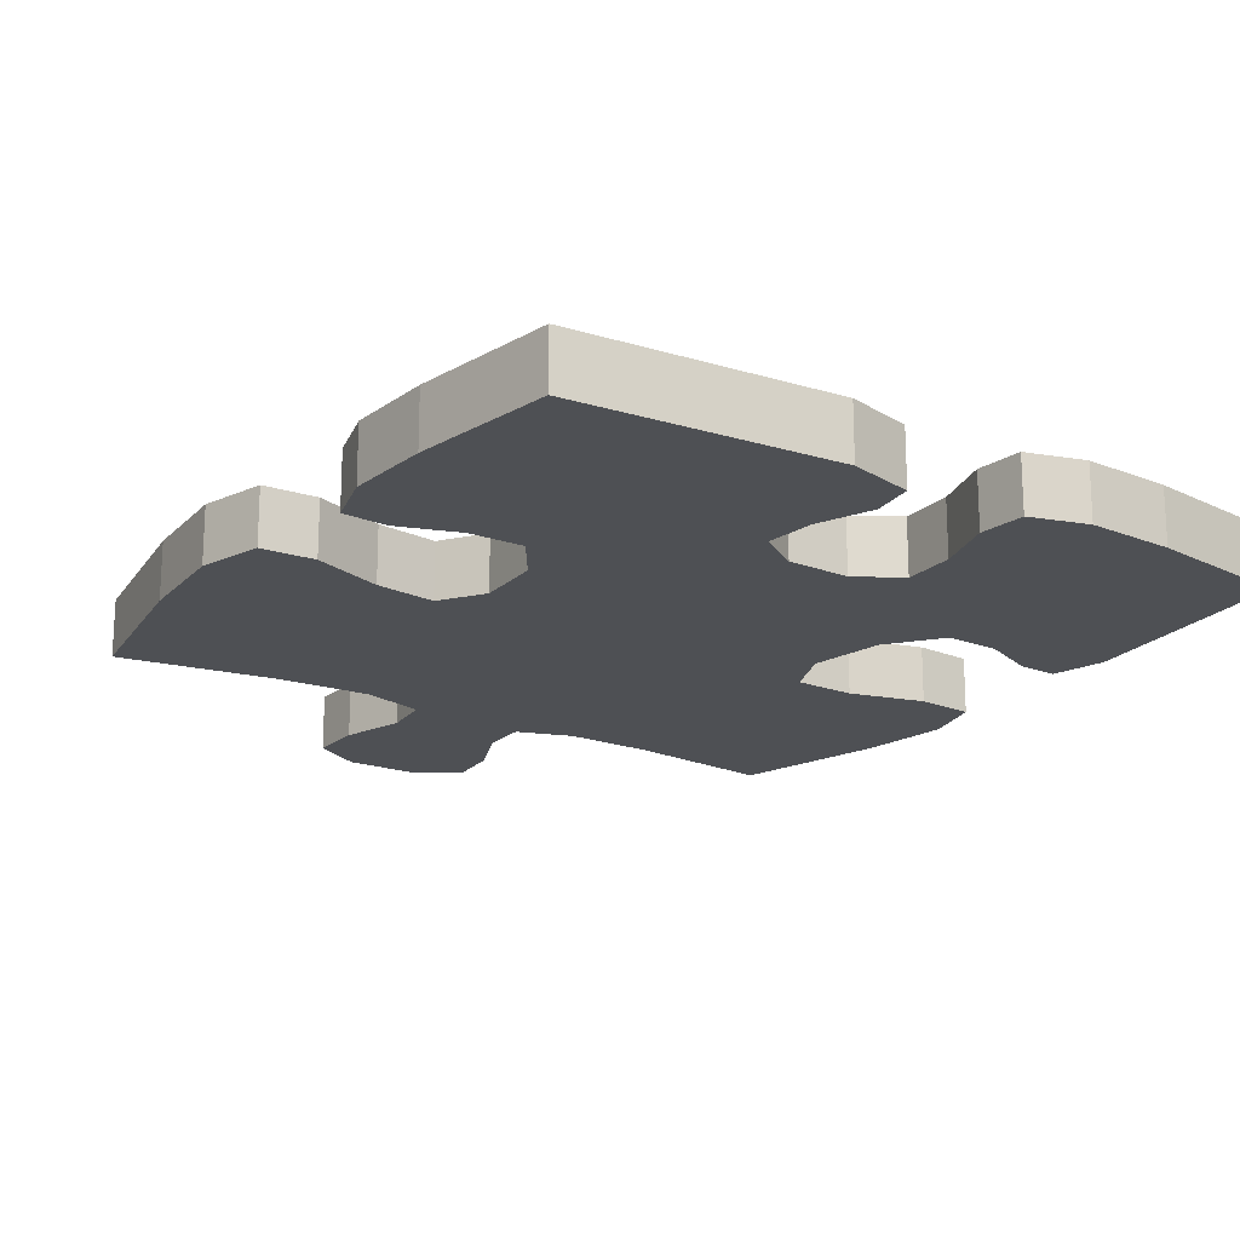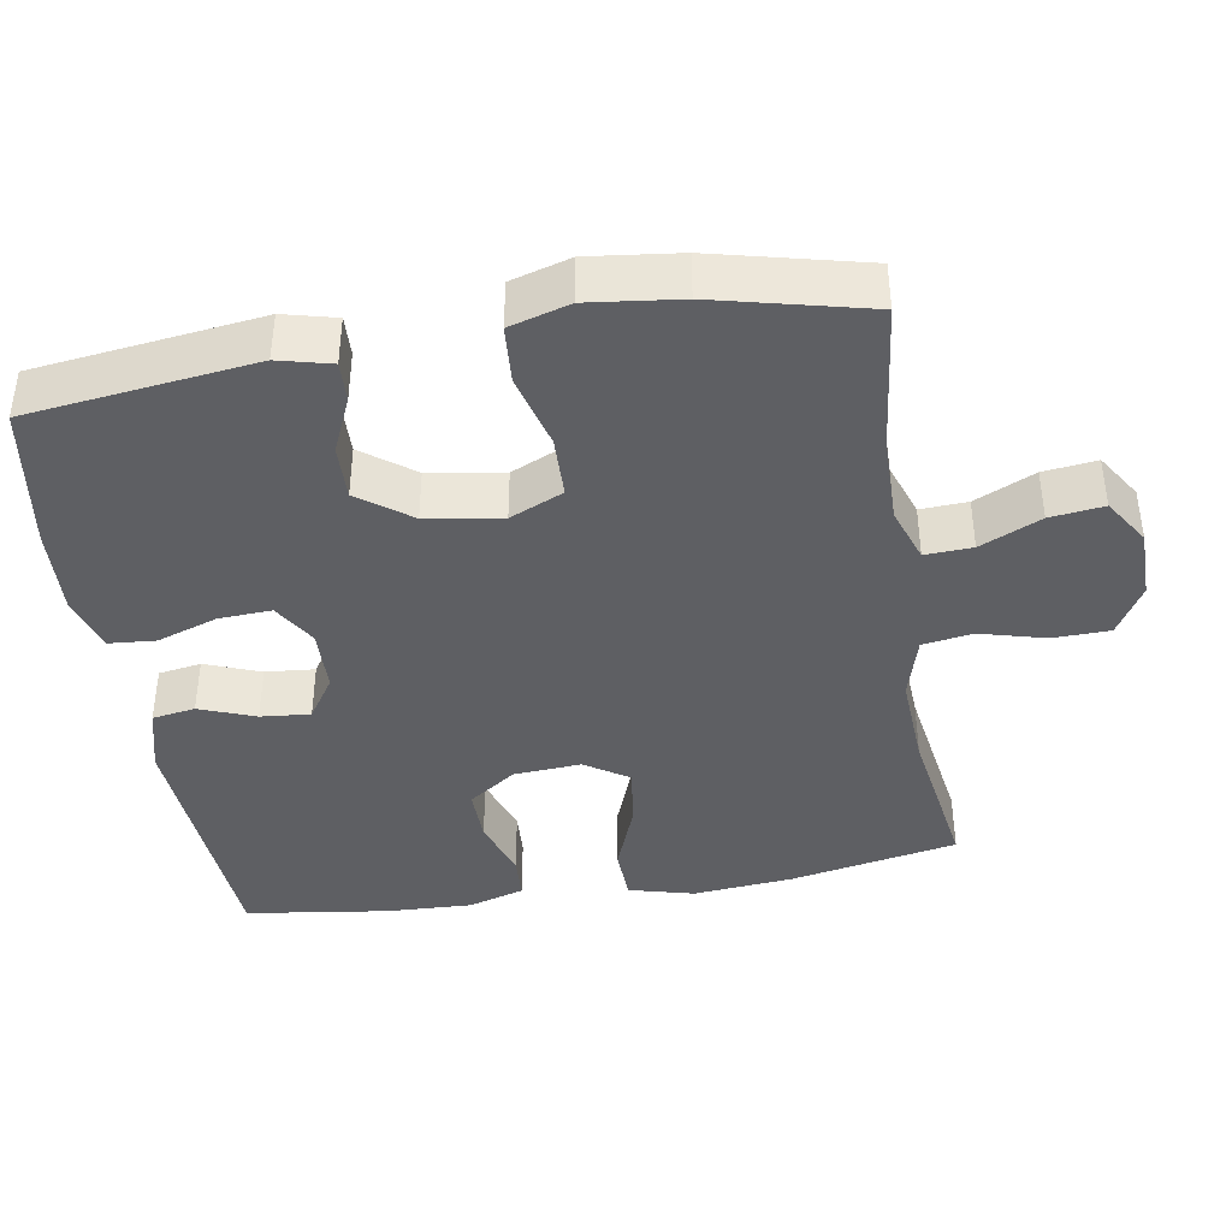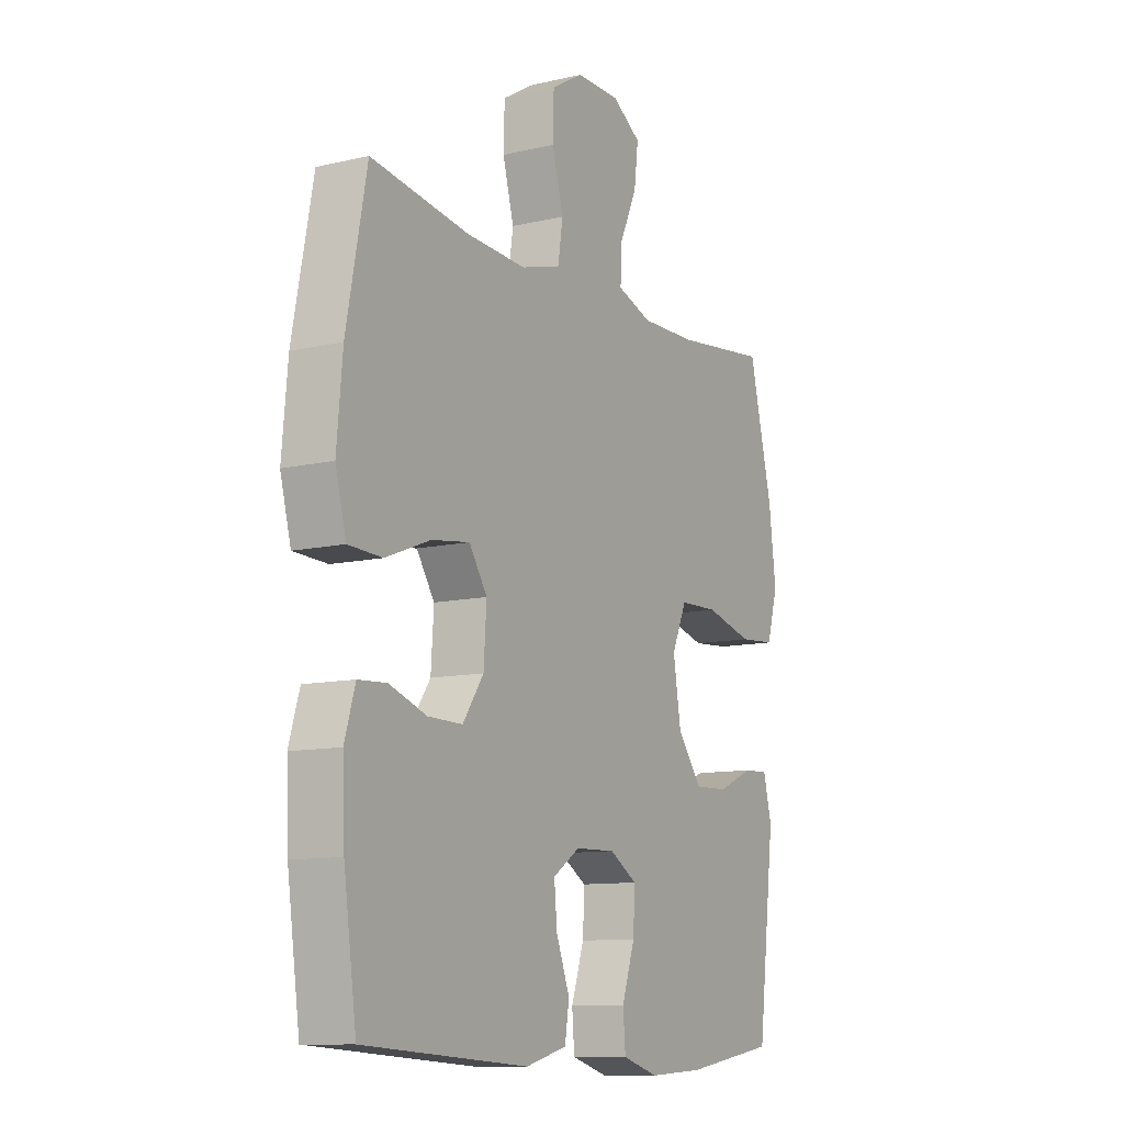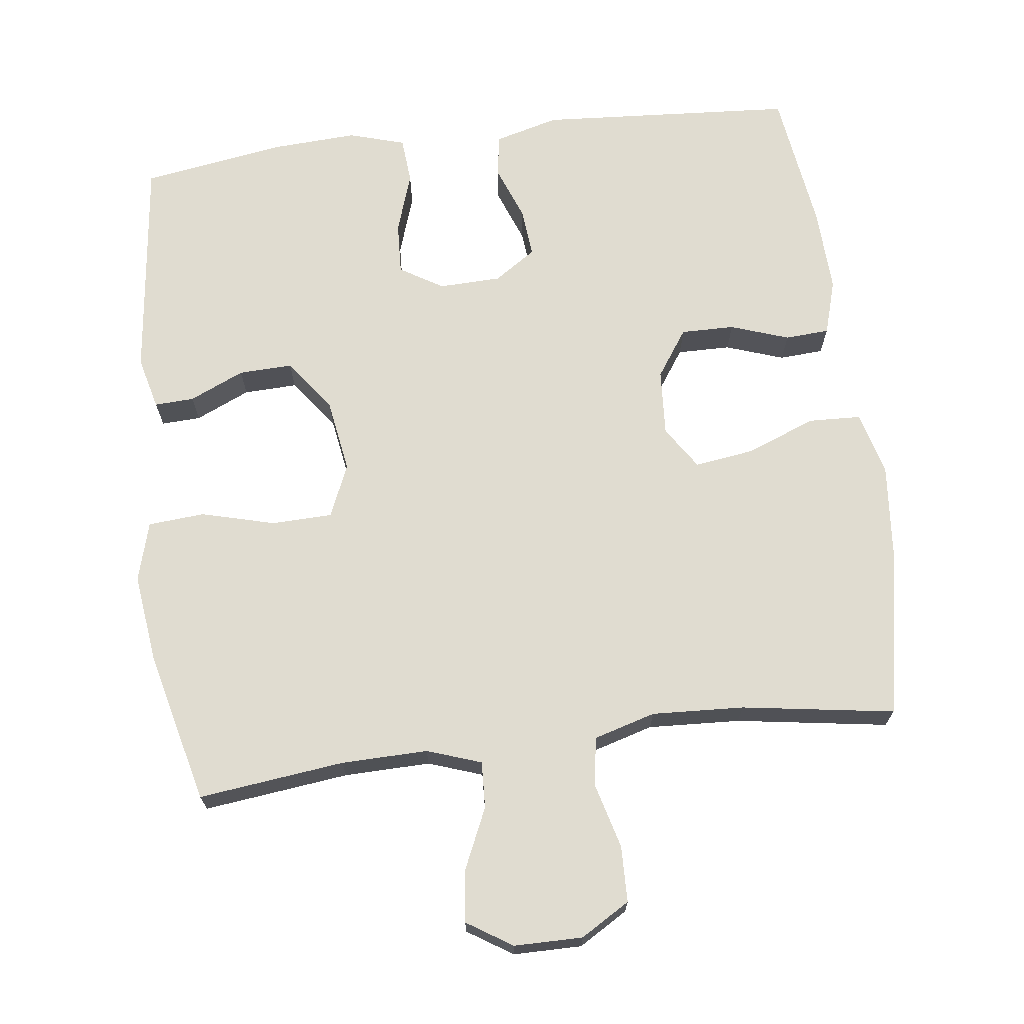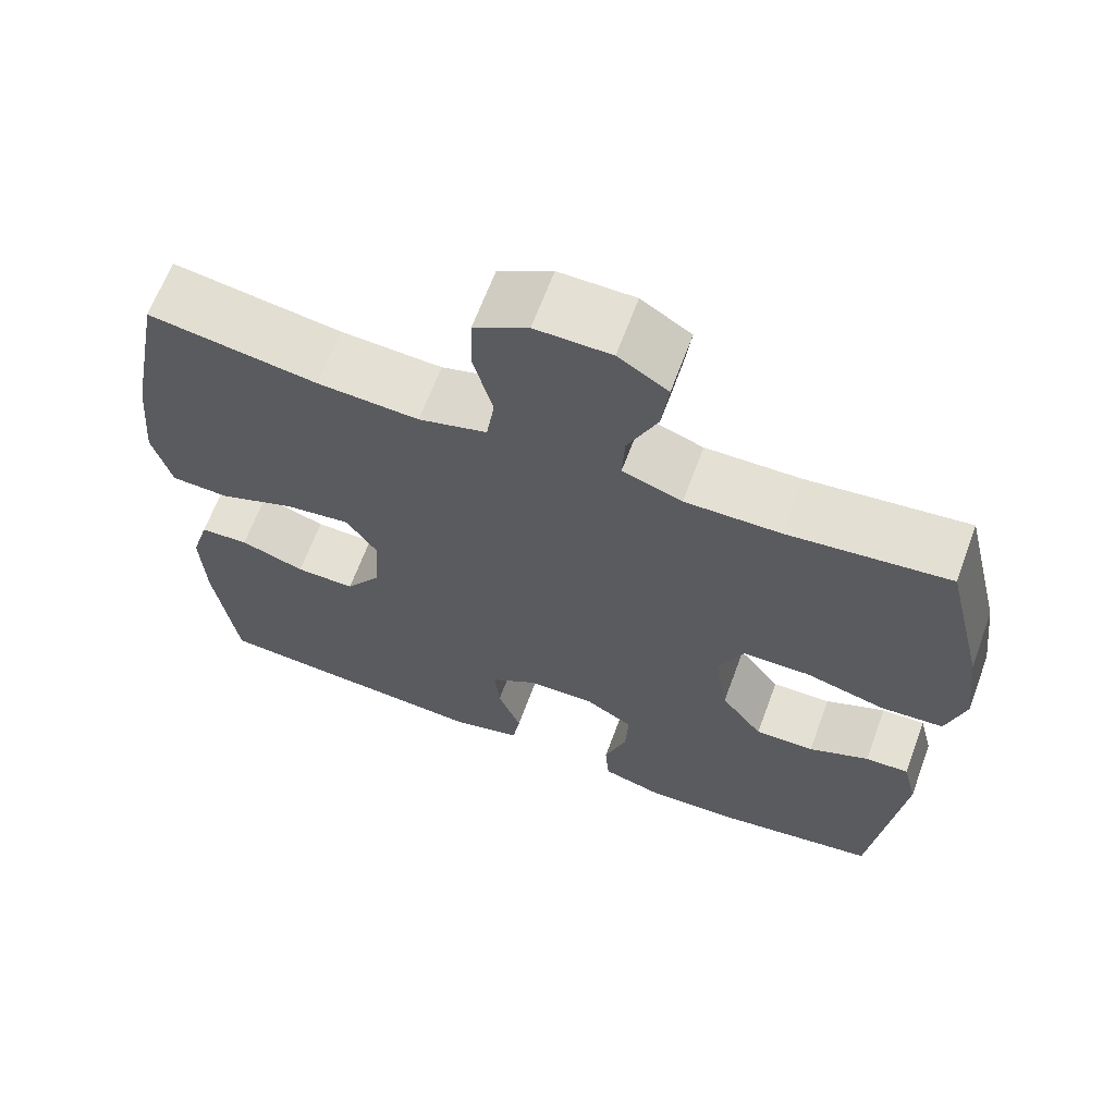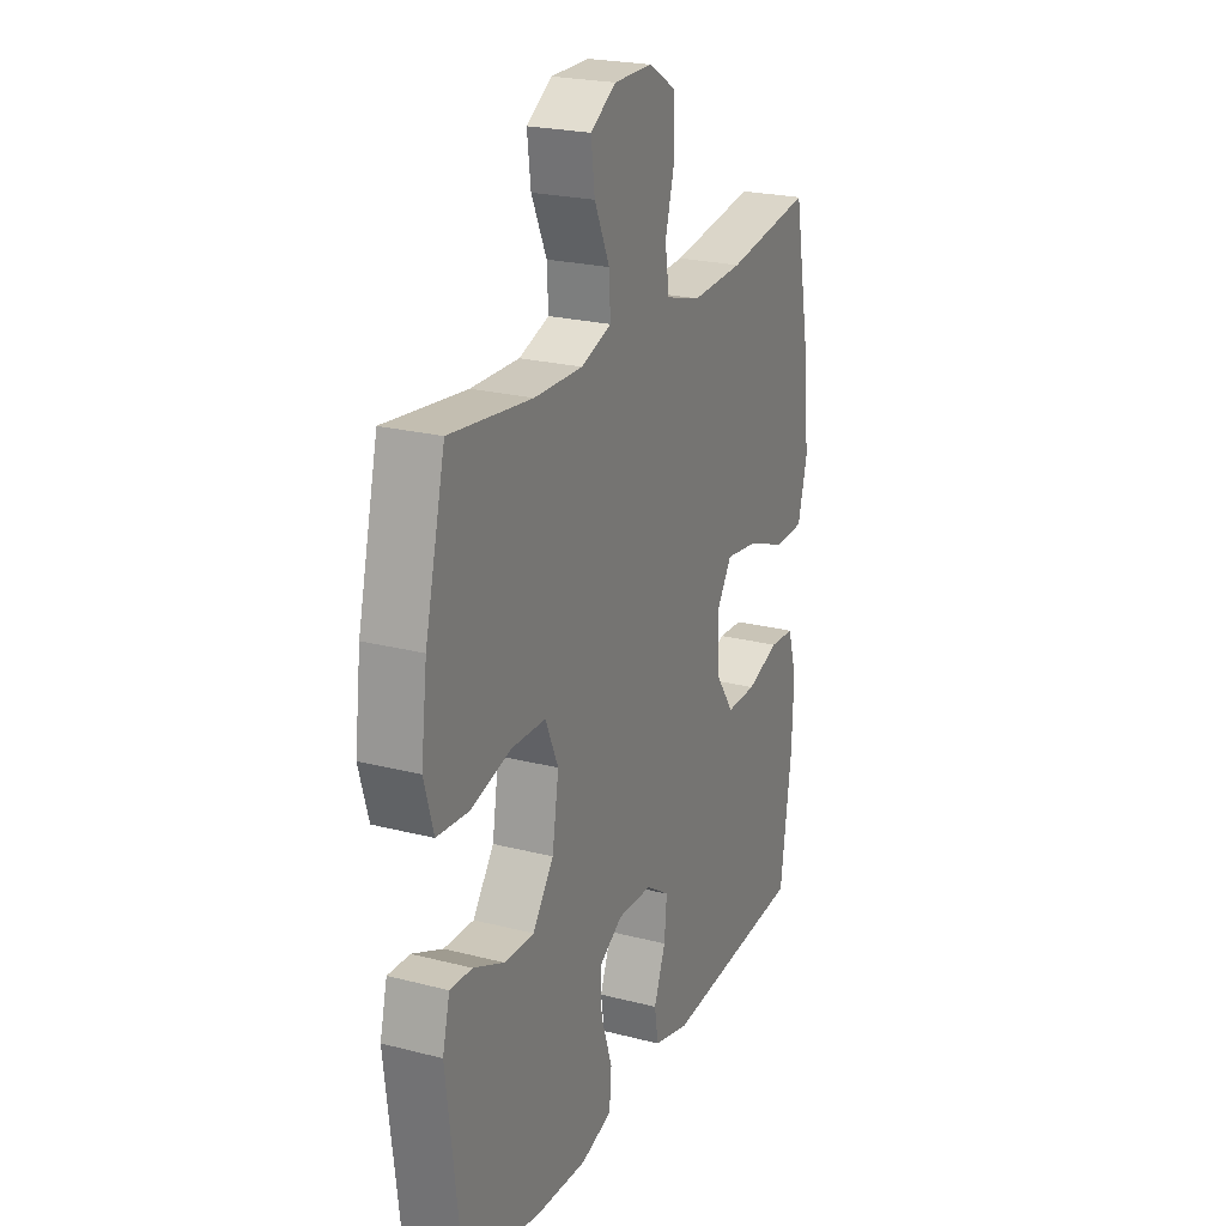
<metadata>
{"format":"obj","ext":"obj","renderer":"f3d","projection":"perspective","resolution":1024,"background":"white","views":[{"elev":-18.5,"azim":145.5,"up":"+Y"},{"elev":-40.8,"azim":-80.5,"up":"+Y"},{"elev":-10.8,"azim":120.1,"up":"+Z"},{"elev":69.7,"azim":-7.2,"up":"+Y"},{"elev":65.4,"azim":-159.7,"up":"+Z"},{"elev":23.0,"azim":-66.3,"up":"+Z"}]}
</metadata>
<code>
o path3424
v -0.5517 0.0375 0.2526
v -0.5672 0.0375 0.1258
v -0.5433 0.0375 0.04245
v -0.4639 0.0375 0.03637
v -0.3603 0.0375 0.06379
v -0.2754 0.0375 0.06158
v -0.2429 0.0375 -0.01245
v -0.2595 0.0375 -0.1166
v -0.3127 0.0375 -0.1884
v -0.3882 0.0375 -0.186
v -0.4651 0.0375 -0.1519
v -0.5206 0.0375 -0.1494
v -0.5389 0.0375 -0.2228
v -0.5006 0.0375 -0.5377
v -0.2999 0.0375 -0.5689
v -0.1796 0.0375 -0.5753
v -0.1006 0.0375 -0.5517
v -0.09541 0.0375 -0.4867
v -0.1238 0.0375 -0.4025
v -0.1275 0.0375 -0.3295
v -0.0673 0.0375 -0.2928
v 0.02003 0.0375 -0.2953
v 0.07866 0.0375 -0.3341
v 0.07235 0.0375 -0.4027
v 0.04314 0.0375 -0.4794
v 0.05259 0.0375 -0.5389
v 0.1428 0.0375 -0.5626
v 0.5013 0.0375 -0.5377
v 0.5292 0.0375 -0.3392
v 0.5342 0.0375 -0.2205
v 0.5111 0.0375 -0.1433
v 0.4491 0.0375 -0.1395
v 0.3671 0.0375 -0.1679
v 0.2918 0.0375 -0.169
v 0.2464 0.0375 -0.1029
v 0.2402 0.0375 -0.009859
v 0.2795 0.0375 0.05031
v 0.3629 0.0375 0.03877
v 0.4605 0.0375 0.001173
v 0.5345 0.0375 0.004297
v 0.5581 0.0375 0.09398
v 0.5456 0.0375 0.2323
v 0.5013 0.0375 0.464
v 0.2864 0.0375 0.4307
v 0.1567 0.0375 0.4239
v 0.0695 0.0375 0.4491
v 0.05905 0.0375 0.5185
v 0.08335 0.0375 0.6089
v 0.08135 0.0375 0.6879
v 0.01221 0.0375 0.7291
v -0.08412 0.0375 0.7285
v -0.1475 0.0375 0.688
v -0.1385 0.0375 0.6137
v -0.1004 0.0375 0.5297
v -0.09715 0.0375 0.4641
v -0.1733 0.0375 0.4376
v -0.2949 0.0375 0.4397
v -0.5006 0.0375 0.464
v -0.5517 -0.0375 0.2526
v -0.5672 -0.0375 0.1258
v -0.5433 -0.0375 0.04245
v -0.4639 -0.0375 0.03637
v -0.3603 -0.0375 0.06379
v -0.2754 -0.0375 0.06158
v -0.2429 -0.0375 -0.01245
v -0.2595 -0.0375 -0.1166
v -0.3127 -0.0375 -0.1884
v -0.3882 -0.0375 -0.186
v -0.4651 -0.0375 -0.1519
v -0.5206 -0.0375 -0.1494
v -0.5389 -0.0375 -0.2228
v -0.5006 -0.0375 -0.5377
v -0.2999 -0.0375 -0.5689
v -0.1796 -0.0375 -0.5753
v -0.1006 -0.0375 -0.5517
v -0.09541 -0.0375 -0.4867
v -0.1238 -0.0375 -0.4025
v -0.1275 -0.0375 -0.3295
v -0.0673 -0.0375 -0.2928
v 0.02003 -0.0375 -0.2953
v 0.07866 -0.0375 -0.3341
v 0.07235 -0.0375 -0.4027
v 0.04314 -0.0375 -0.4794
v 0.05259 -0.0375 -0.5389
v 0.1428 -0.0375 -0.5626
v 0.5013 -0.0375 -0.5377
v 0.5292 -0.0375 -0.3392
v 0.5342 -0.0375 -0.2205
v 0.5111 -0.0375 -0.1433
v 0.4491 -0.0375 -0.1395
v 0.3671 -0.0375 -0.1679
v 0.2918 -0.0375 -0.169
v 0.2464 -0.0375 -0.1029
v 0.2402 -0.0375 -0.009859
v 0.2795 -0.0375 0.05031
v 0.3629 -0.0375 0.03877
v 0.4605 -0.0375 0.001173
v 0.5345 -0.0375 0.004297
v 0.5581 -0.0375 0.09398
v 0.5456 -0.0375 0.2323
v 0.5013 -0.0375 0.464
v 0.2864 -0.0375 0.4307
v 0.1567 -0.0375 0.4239
v 0.0695 -0.0375 0.4491
v 0.05905 -0.0375 0.5185
v 0.08335 -0.0375 0.6089
v 0.08135 -0.0375 0.6879
v 0.01221 -0.0375 0.7291
v -0.08412 -0.0375 0.7285
v -0.1475 -0.0375 0.688
v -0.1385 -0.0375 0.6137
v -0.1004 -0.0375 0.5297
v -0.09715 -0.0375 0.4641
v -0.1733 -0.0375 0.4376
v -0.2949 -0.0375 0.4397
v -0.5006 -0.0375 0.464
v -0.2999 0.0375 -0.5689
v -0.1796 0.0375 -0.5753
v -0.1006 0.0375 -0.5517
v -0.1006 0.0375 -0.5517
v 0.05259 0.0375 -0.5389
v 0.05259 0.0375 -0.5389
v 0.1428 0.0375 -0.5626
v -0.5006 0.0375 -0.5377
v -0.5006 0.0375 -0.5377
v -0.09541 0.0375 -0.4867
v 0.5013 0.0375 -0.5377
v 0.5013 0.0375 -0.5377
v 0.04314 0.0375 -0.4794
v -0.1238 0.0375 -0.4025
v 0.07235 0.0375 -0.4027
v 0.5292 0.0375 -0.3392
v 0.07866 0.0375 -0.3341
v 0.07866 0.0375 -0.3341
v -0.1275 0.0375 -0.3295
v -0.1275 0.0375 -0.3295
v -0.5389 0.0375 -0.2228
v 0.5342 0.0375 -0.2205
v 0.02003 0.0375 -0.2953
v -0.0673 0.0375 -0.2928
v -0.5206 0.0375 -0.1494
v -0.5206 0.0375 -0.1494
v -0.3127 0.0375 -0.1884
v -0.3882 0.0375 -0.186
v 0.5111 0.0375 -0.1433
v 0.5111 0.0375 -0.1433
v -0.2595 0.0375 -0.1166
v 0.3671 0.0375 -0.1679
v 0.2918 0.0375 -0.169
v -0.4651 0.0375 -0.1519
v 0.2464 0.0375 -0.1029
v 0.4491 0.0375 -0.1395
v -0.2429 0.0375 -0.01245
v 0.2402 0.0375 -0.009859
v -0.2754 0.0375 0.06158
v -0.2754 0.0375 0.06158
v 0.2795 0.0375 0.05031
v 0.2795 0.0375 0.05031
v 0.3629 0.0375 0.03877
v 0.4605 0.0375 0.001173
v 0.5345 0.0375 0.004297
v 0.5345 0.0375 0.004297
v 0.5581 0.0375 0.09398
v -0.5433 0.0375 0.04245
v -0.5433 0.0375 0.04245
v -0.4639 0.0375 0.03637
v -0.3603 0.0375 0.06379
v -0.5672 0.0375 0.1258
v 0.5456 0.0375 0.2323
v -0.5517 0.0375 0.2526
v 0.1567 0.0375 0.4239
v 0.0695 0.0375 0.4491
v 0.0695 0.0375 0.4491
v 0.2864 0.0375 0.4307
v 0.5013 0.0375 0.464
v 0.5013 0.0375 0.464
v -0.1733 0.0375 0.4376
v -0.2949 0.0375 0.4397
v -0.09715 0.0375 0.4641
v -0.09715 0.0375 0.4641
v -0.5006 0.0375 0.464
v -0.5006 0.0375 0.464
v 0.05905 0.0375 0.5185
v -0.1004 0.0375 0.5297
v 0.08335 0.0375 0.6089
v -0.1385 0.0375 0.6137
v 0.08135 0.0375 0.6879
v -0.1475 0.0375 0.688
v -0.1475 0.0375 0.688
v 0.01221 0.0375 0.7291
v -0.08412 0.0375 0.7285
v -0.2999 -0.0375 -0.5689
v -0.1796 -0.0375 -0.5753
v -0.1006 -0.0375 -0.5517
v -0.1006 -0.0375 -0.5517
v 0.05259 -0.0375 -0.5389
v 0.05259 -0.0375 -0.5389
v 0.1428 -0.0375 -0.5626
v -0.5006 -0.0375 -0.5377
v -0.5006 -0.0375 -0.5377
v -0.09541 -0.0375 -0.4867
v 0.5013 -0.0375 -0.5377
v 0.5013 -0.0375 -0.5377
v 0.04314 -0.0375 -0.4794
v -0.1238 -0.0375 -0.4025
v 0.07235 -0.0375 -0.4027
v 0.5292 -0.0375 -0.3392
v 0.07866 -0.0375 -0.3341
v 0.07866 -0.0375 -0.3341
v -0.1275 -0.0375 -0.3295
v -0.1275 -0.0375 -0.3295
v -0.5389 -0.0375 -0.2228
v 0.5342 -0.0375 -0.2205
v 0.02003 -0.0375 -0.2953
v -0.0673 -0.0375 -0.2928
v -0.5206 -0.0375 -0.1494
v -0.5206 -0.0375 -0.1494
v -0.3127 -0.0375 -0.1884
v -0.3882 -0.0375 -0.186
v 0.5111 -0.0375 -0.1433
v 0.5111 -0.0375 -0.1433
v -0.2595 -0.0375 -0.1166
v 0.3671 -0.0375 -0.1679
v 0.2918 -0.0375 -0.169
v -0.4651 -0.0375 -0.1519
v 0.2464 -0.0375 -0.1029
v 0.4491 -0.0375 -0.1395
v -0.2429 -0.0375 -0.01245
v 0.2402 -0.0375 -0.009859
v -0.2754 -0.0375 0.06158
v -0.2754 -0.0375 0.06158
v 0.2795 -0.0375 0.05031
v 0.2795 -0.0375 0.05031
v 0.3629 -0.0375 0.03877
v 0.4605 -0.0375 0.001173
v 0.5345 -0.0375 0.004297
v 0.5345 -0.0375 0.004297
v 0.5581 -0.0375 0.09398
v -0.5433 -0.0375 0.04245
v -0.5433 -0.0375 0.04245
v -0.4639 -0.0375 0.03637
v -0.3603 -0.0375 0.06379
v -0.5672 -0.0375 0.1258
v 0.5456 -0.0375 0.2323
v -0.5517 -0.0375 0.2526
v 0.1567 -0.0375 0.4239
v 0.0695 -0.0375 0.4491
v 0.0695 -0.0375 0.4491
v 0.2864 -0.0375 0.4307
v 0.5013 -0.0375 0.464
v 0.5013 -0.0375 0.464
v -0.1733 -0.0375 0.4376
v -0.2949 -0.0375 0.4397
v -0.09715 -0.0375 0.4641
v -0.09715 -0.0375 0.4641
v -0.5006 -0.0375 0.464
v -0.5006 -0.0375 0.464
v 0.05905 -0.0375 0.5185
v -0.1004 -0.0375 0.5297
v 0.08335 -0.0375 0.6089
v -0.1385 -0.0375 0.6137
v 0.08135 -0.0375 0.6879
v -0.1475 -0.0375 0.688
v -0.1475 -0.0375 0.688
v 0.01221 -0.0375 0.7291
v -0.08412 -0.0375 0.7285
f 249 244 250
f 245 242 253
f 224 207 223
f 246 232 249
f 226 208 224
f 253 230 252
f 216 212 225
f 247 229 232
f 205 193 201
f 192 218 219
f 252 230 254
f 223 213 227
f 239 241 243
f 230 253 242
f 228 215 214
f 225 212 219
f 243 242 245
f 218 210 222
f 227 213 220
f 224 208 206
f 258 254 247
f 210 218 205
f 214 208 226
f 222 215 228
f 198 224 206
f 254 230 247
f 238 235 236
f 266 261 265
f 207 198 202
f 242 243 241
f 223 207 213
f 244 232 234
f 198 204 196
f 228 229 230
f 199 219 212
f 229 214 226
f 245 253 256
f 249 232 244
f 192 219 199
f 193 205 192
f 205 218 192
f 194 201 193
f 260 259 258
f 215 222 210
f 247 232 246
f 259 260 261
f 207 224 198
f 230 229 247
f 265 261 260
f 263 261 266
f 206 204 198
f 265 260 262
f 244 234 238
f 259 254 258
f 228 214 229
f 234 235 238
f 15 16 74 73
f 16 120 195 74
f 122 27 85 197
f 125 15 73 200
f 17 18 76 75
f 27 128 203 85
f 25 26 84 83
f 18 19 77 76
f 24 25 83 82
f 28 29 87 86
f 134 24 82 209
f 19 136 211 77
f 13 14 72 71
f 29 30 88 87
f 22 23 81 80
f 20 21 79 78
f 21 22 80 79
f 142 13 71 217
f 9 10 68 67
f 30 146 221 88
f 8 9 67 66
f 33 34 92 91
f 11 12 70 69
f 10 11 69 68
f 34 35 93 92
f 32 33 91 90
f 31 32 90 89
f 7 8 66 65
f 35 36 94 93
f 156 7 65 231
f 36 158 233 94
f 38 39 97 96
f 39 162 237 97
f 40 41 99 98
f 165 4 62 240
f 4 5 63 62
f 37 38 96 95
f 2 3 61 60
f 5 6 64 63
f 41 42 100 99
f 1 2 60 59
f 45 173 248 103
f 44 45 103 102
f 176 44 102 251
f 42 43 101 100
f 56 57 115 114
f 180 56 114 255
f 182 1 59 257
f 46 47 105 104
f 57 58 116 115
f 54 55 113 112
f 47 48 106 105
f 53 54 112 111
f 48 49 107 106
f 189 53 111 264
f 49 50 108 107
f 51 52 110 109
f 50 51 109 108
f 174 175 169
f 170 178 167
f 149 148 132
f 171 174 157
f 151 149 133
f 178 177 155
f 141 150 137
f 172 157 154
f 130 126 118
f 117 144 143
f 177 179 155
f 148 152 138
f 164 168 166
f 155 167 178
f 153 139 140
f 150 144 137
f 168 170 167
f 143 147 135
f 152 145 138
f 149 131 133
f 183 172 179
f 135 130 143
f 139 151 133
f 147 153 140
f 123 131 149
f 179 172 155
f 163 161 160
f 191 190 186
f 132 127 123
f 167 166 168
f 148 138 132
f 169 159 157
f 123 121 129
f 153 155 154
f 124 137 144
f 154 151 139
f 170 181 178
f 174 169 157
f 117 124 144
f 118 117 130
f 130 117 143
f 119 118 126
f 185 183 184
f 140 135 147
f 172 171 157
f 184 186 185
f 132 123 149
f 155 172 154
f 190 185 186
f 188 191 186
f 131 123 129
f 190 187 185
f 169 163 159
f 184 183 179
f 153 154 139
f 159 163 160

</code>
